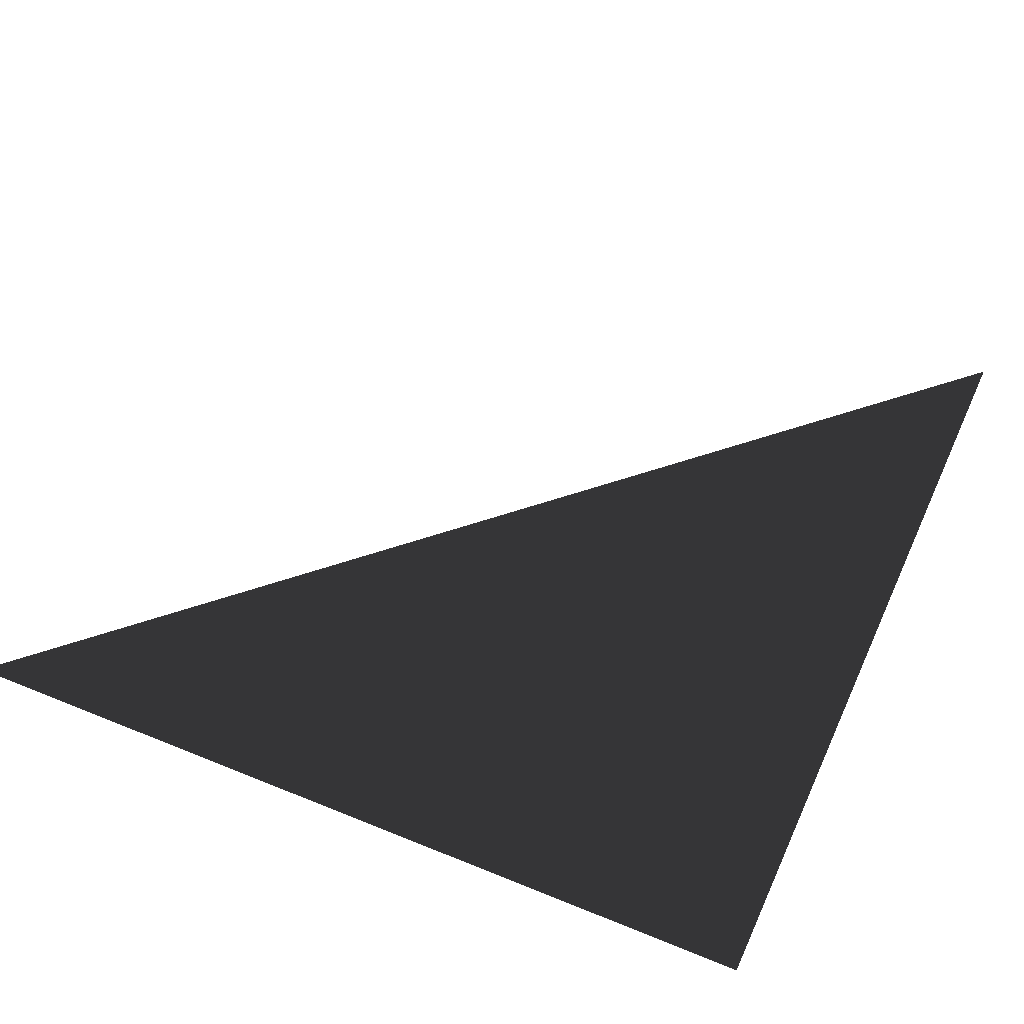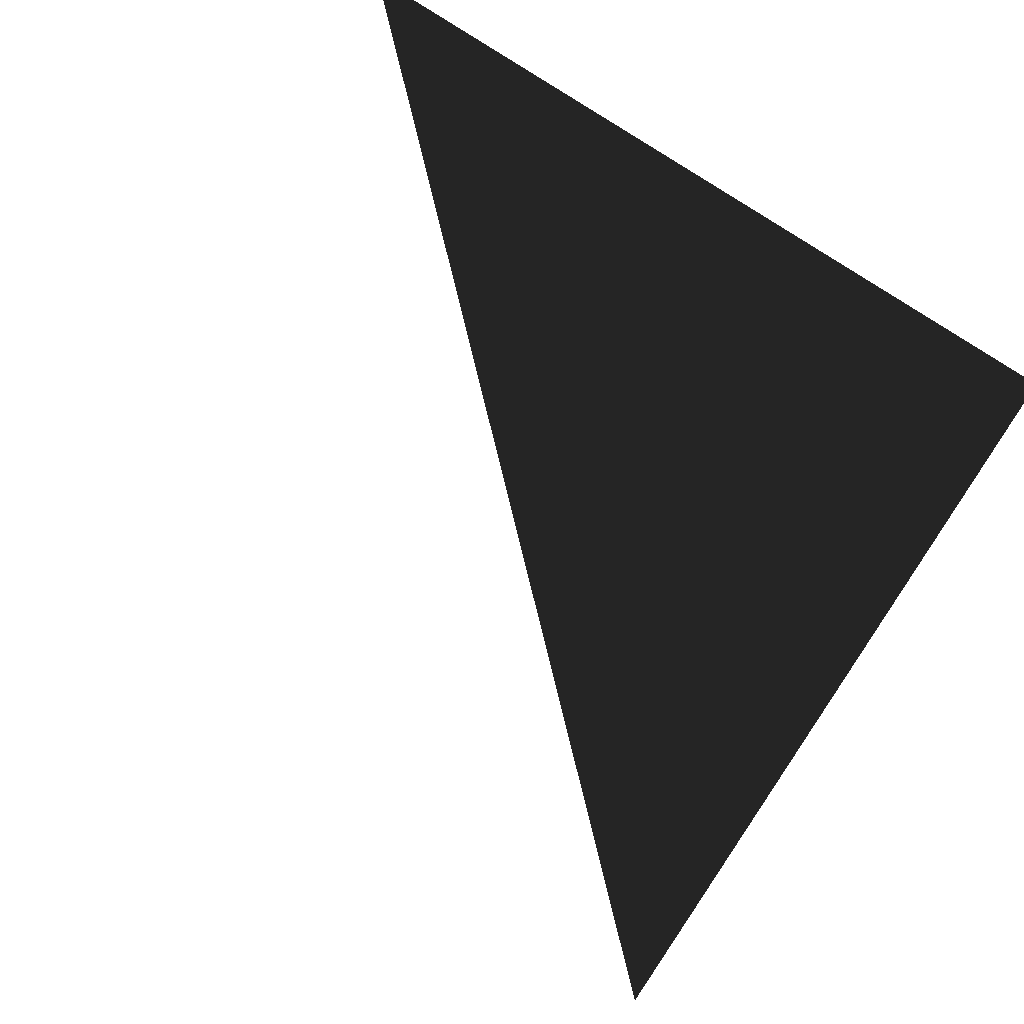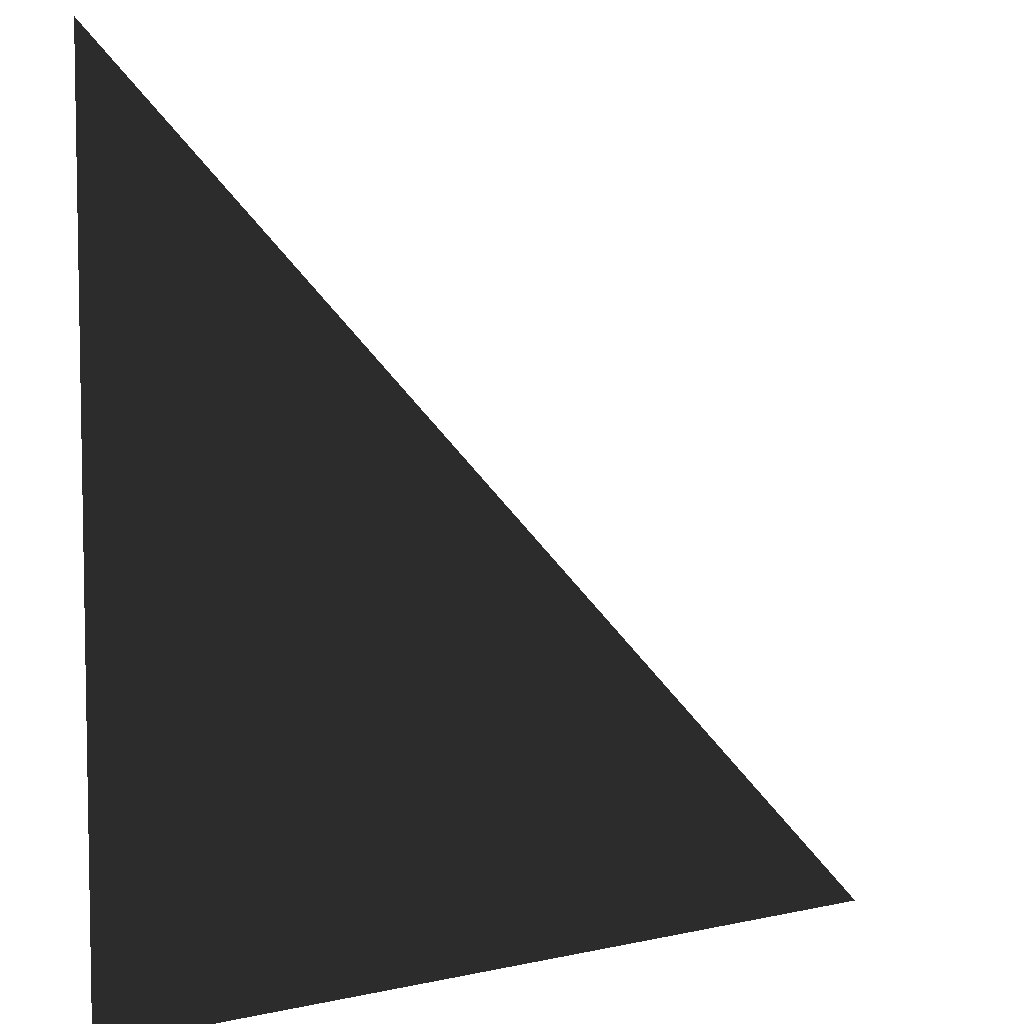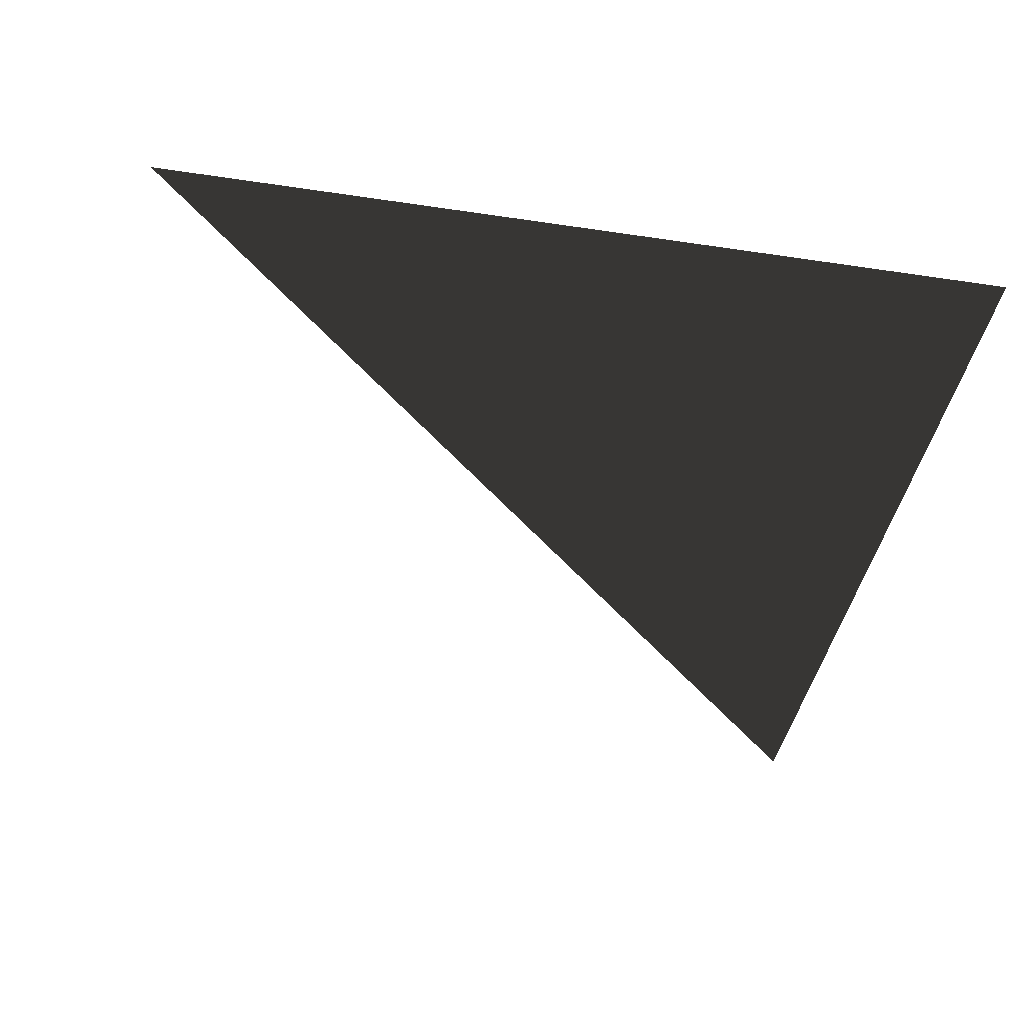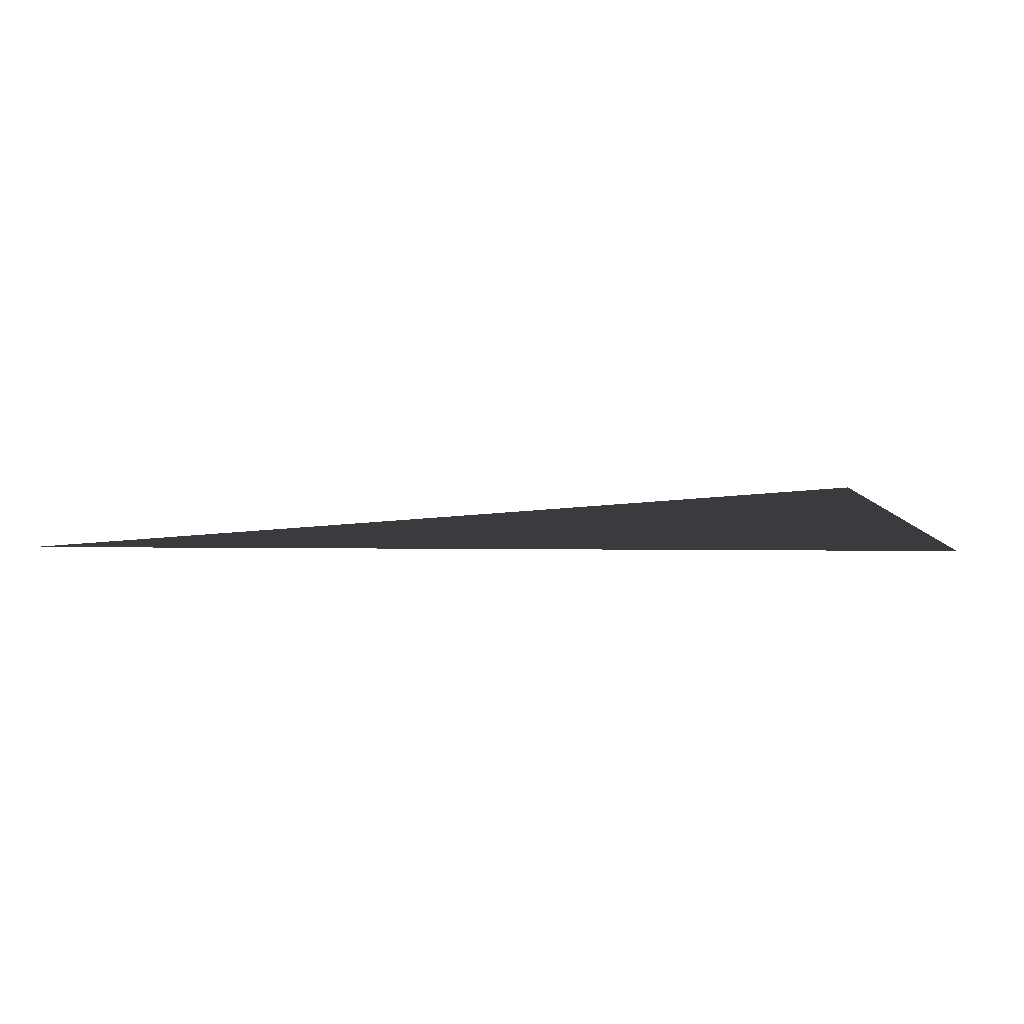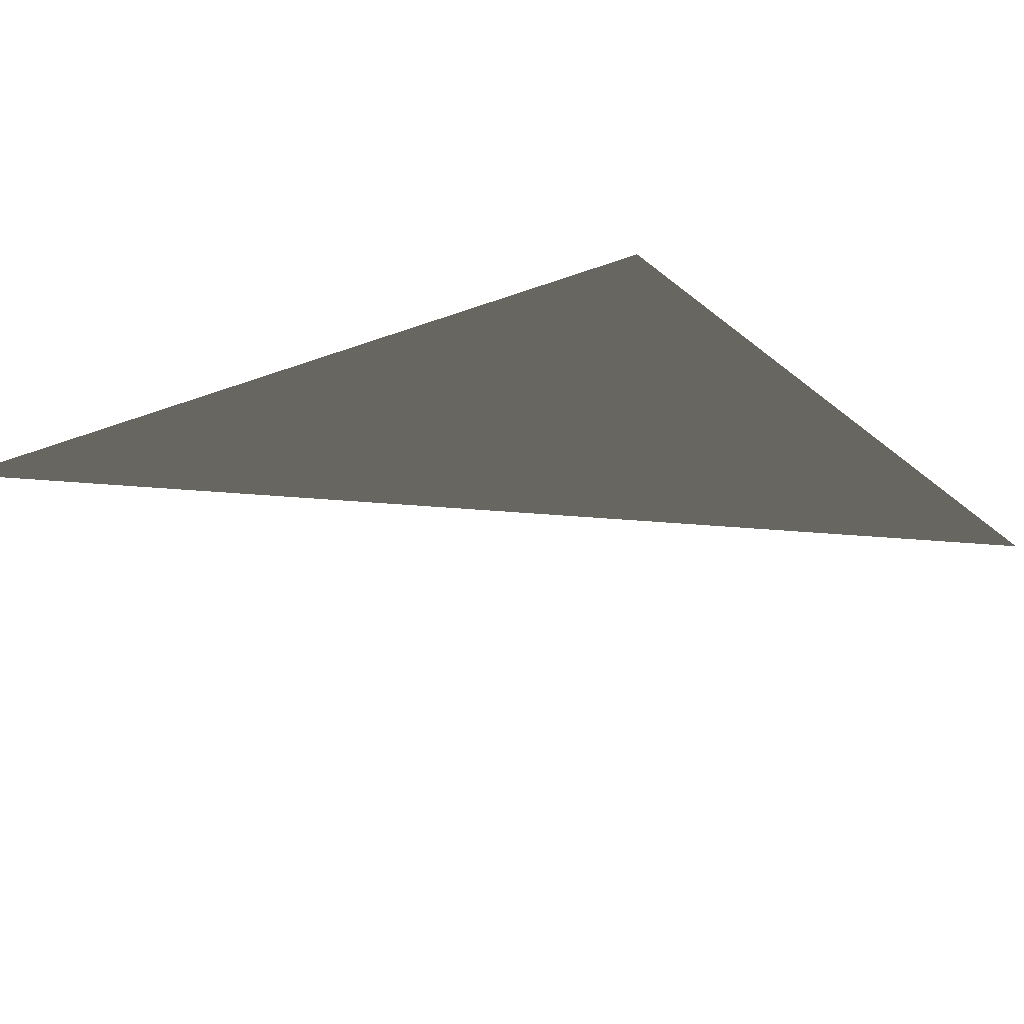
<metadata>
{"format":"obj","ext":"obj","renderer":"f3d","projection":"perspective","resolution":1024,"background":"white","views":[{"elev":51.2,"azim":24.1,"up":"+Z"},{"elev":-79.8,"azim":-31.1,"up":"+Z"},{"elev":6.0,"azim":145.7,"up":"+Y"},{"elev":-41.2,"azim":-10.4,"up":"+Z"},{"elev":4.6,"azim":2.6,"up":"+Z"},{"elev":-22.0,"azim":34.7,"up":"+Z"}]}
</metadata>
<code>
v 1 1 -2
v 1 -1 -2
v -1 -1 -2
v -1 1 -2
f 1 2 3

</code>
